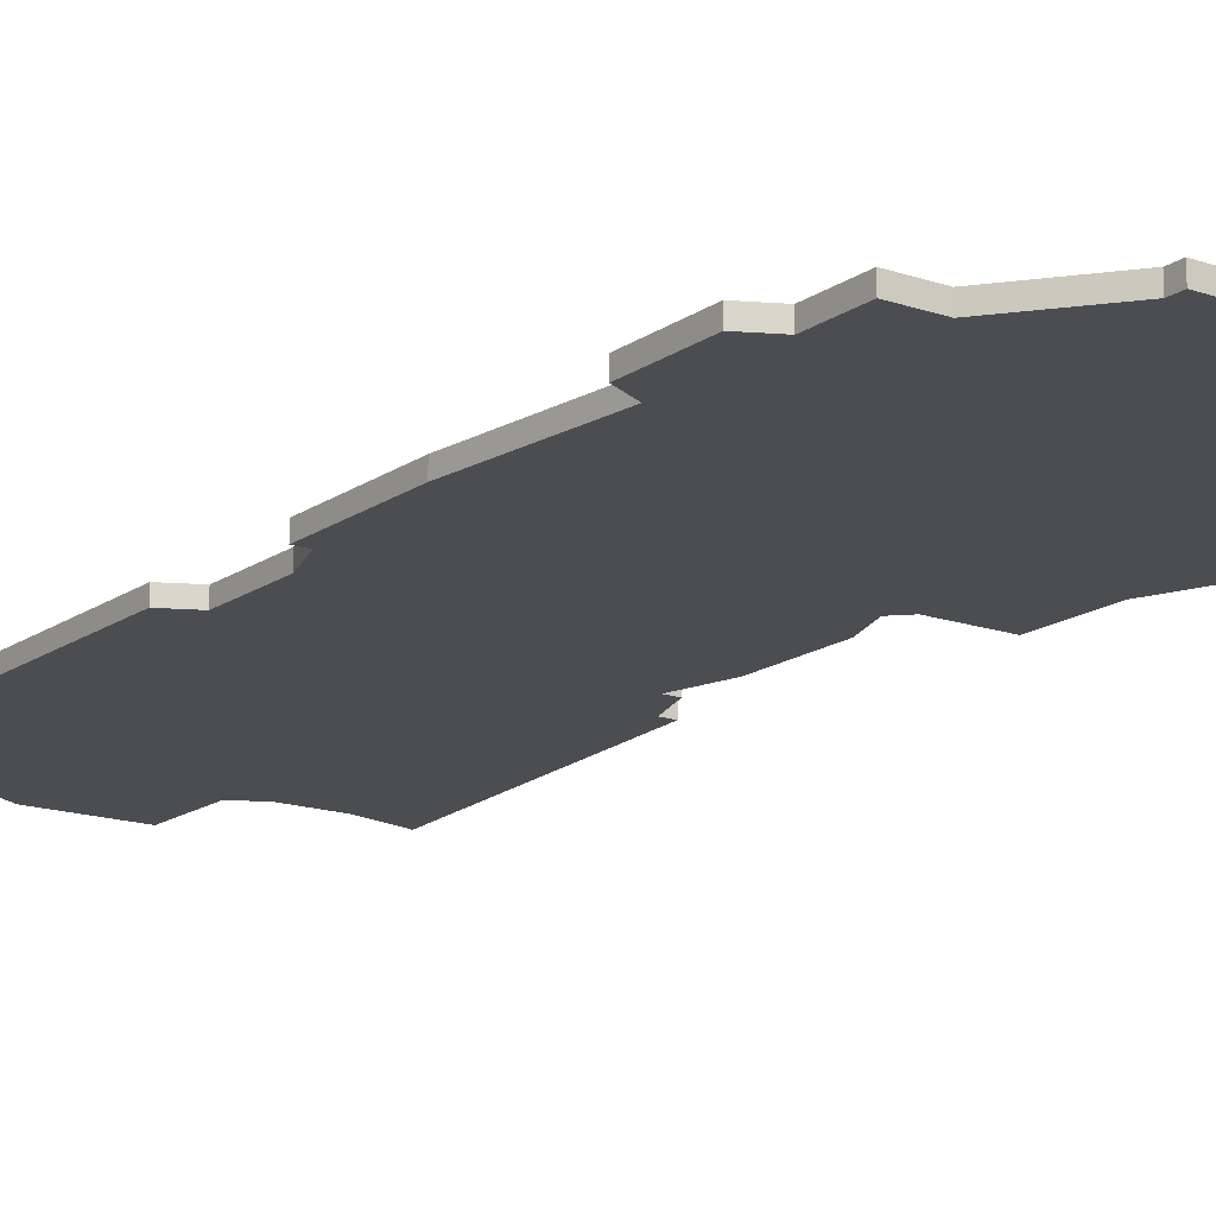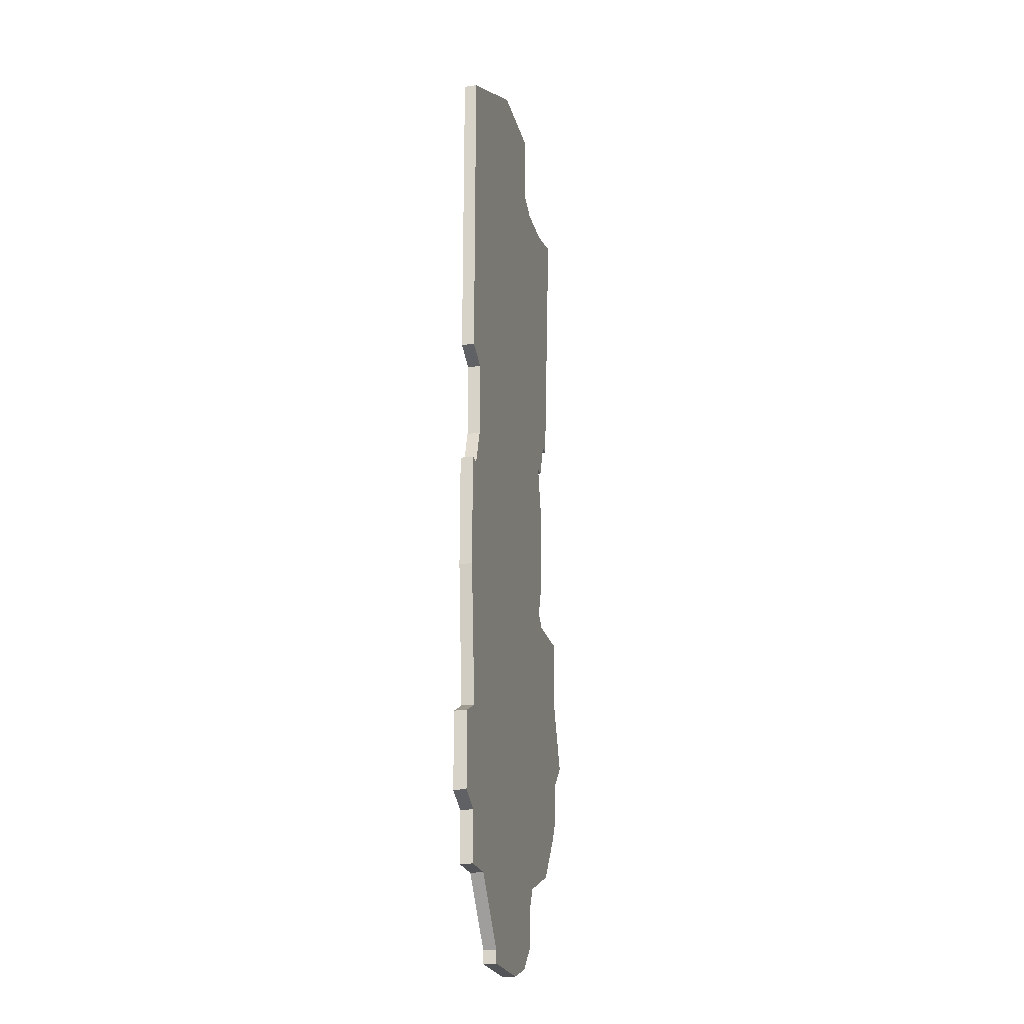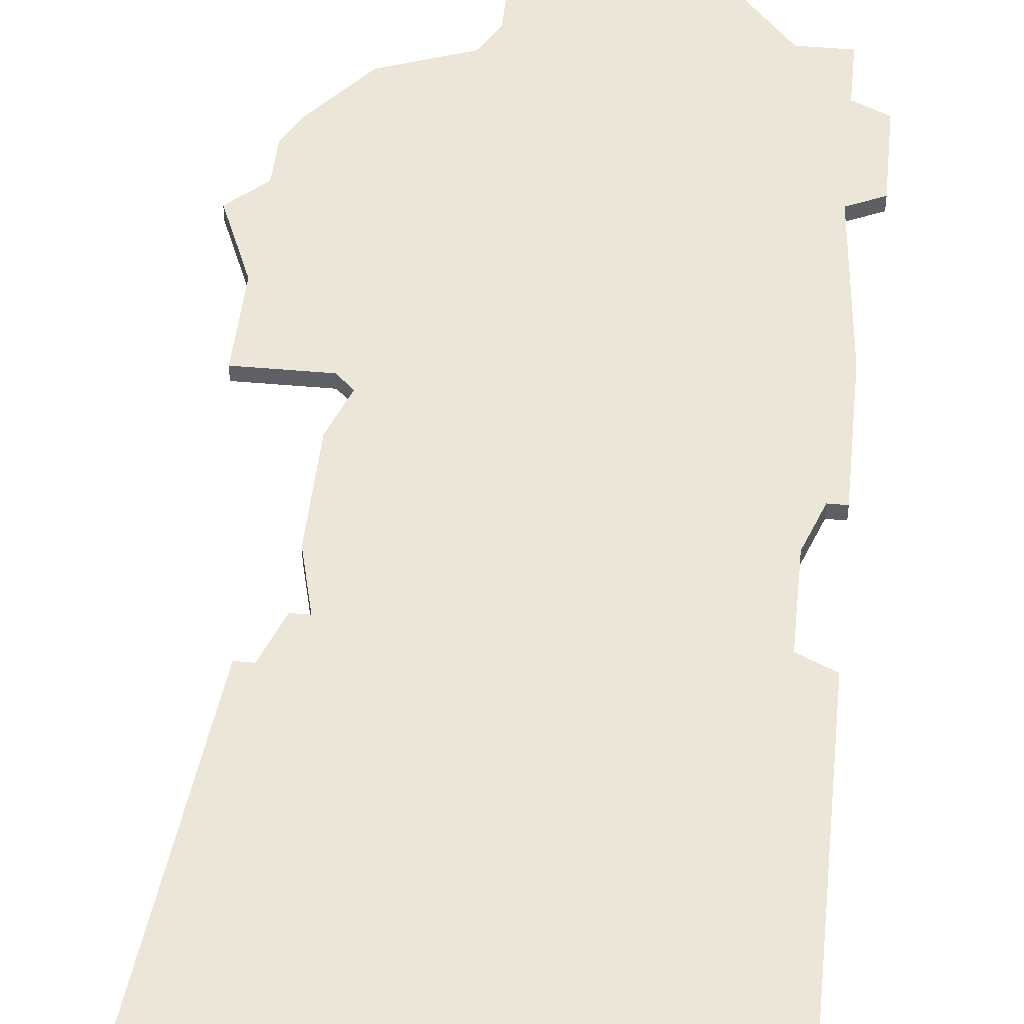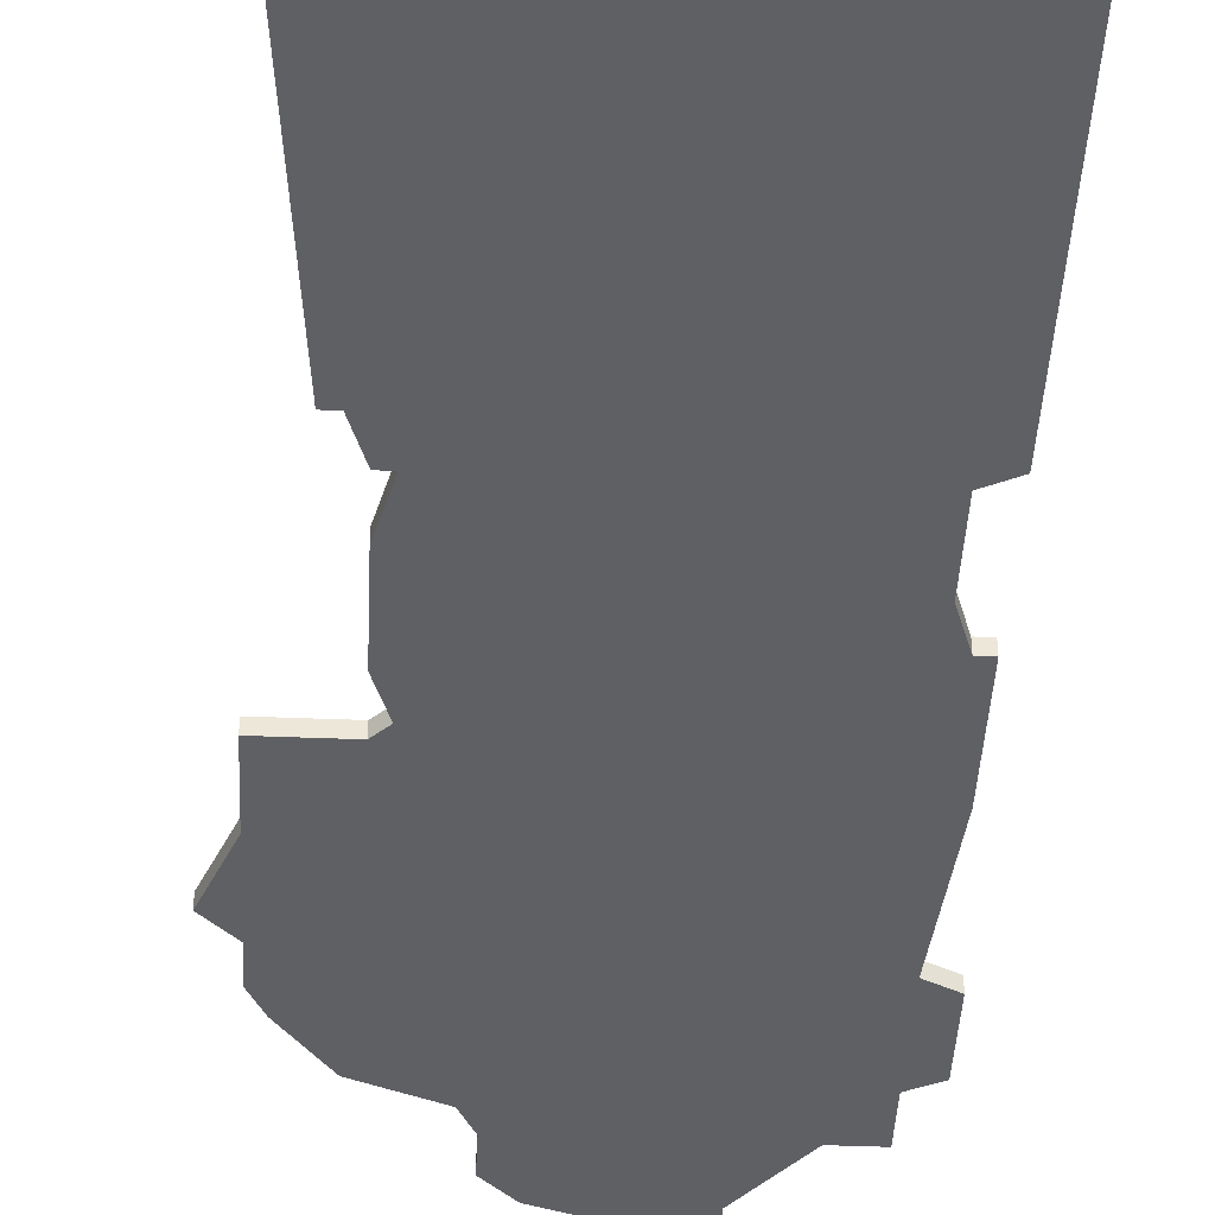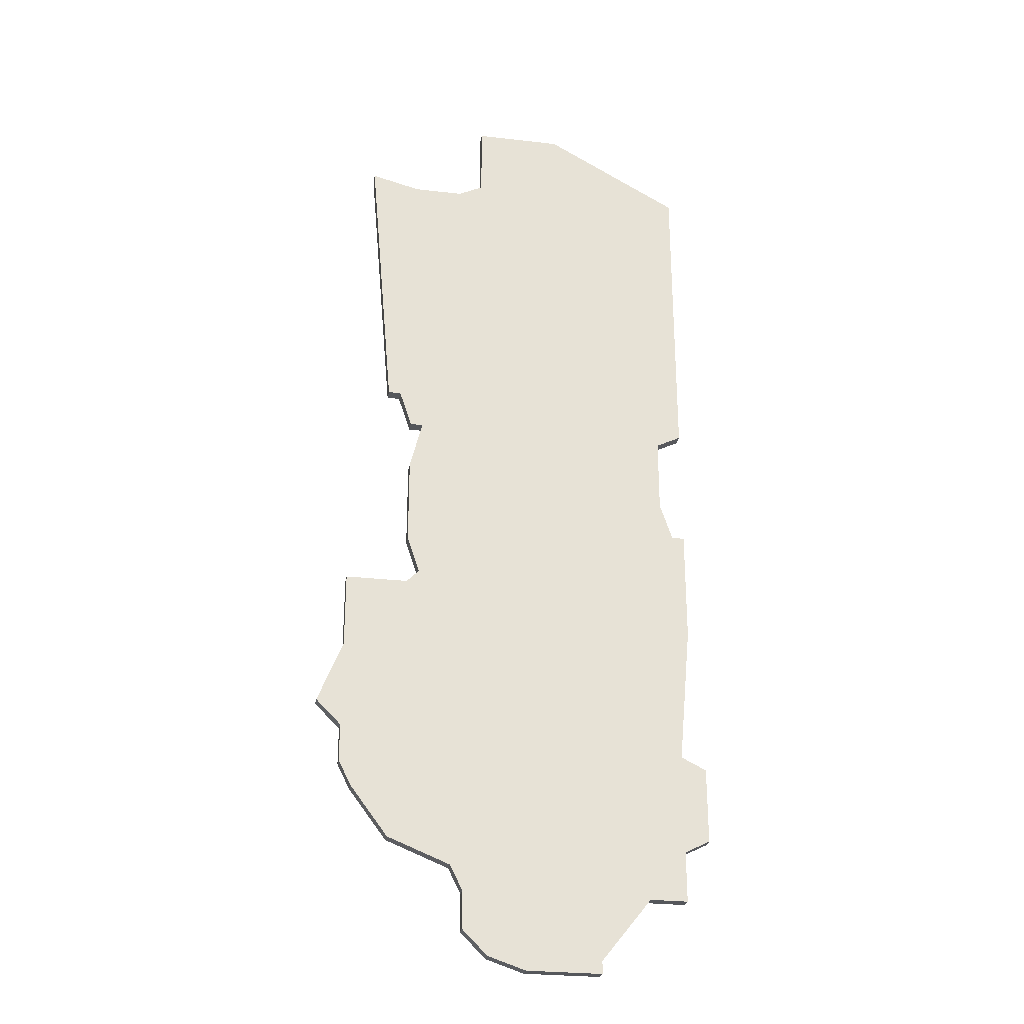
<metadata>
{"format":"obj","ext":"obj","renderer":"f3d","projection":"perspective","resolution":1024,"background":"white","views":[{"elev":-16.0,"azim":-35.5,"up":"+Z"},{"elev":-23.0,"azim":-76.3,"up":"+Y"},{"elev":46.5,"azim":-174.1,"up":"+Z"},{"elev":-42.6,"azim":177.2,"up":"+Z"},{"elev":-27.0,"azim":169.8,"up":"+Y"}]}
</metadata>
<code>
v 1729 -1592 0
v 1730 -1603 0
v 1728 -1604 0
v 1728 -1610 0
v 1730 -1611 0
v 1730 -1615 0
v 1733 -1615 0
v 1737 -1620 0
v 1737 -1621 0
v 1743 -1621 0
v 1746 -1620 0
v 1748 -1618 0
v 1748 -1615 0
v 1749 -1613 0
v 1754 -1611 0
v 1757 -1607 0
v 1758 -1605 0
v 1758 -1602 0
v 1760 -1600 0
v 1758 -1595 0
v 1758 -1589 0
v 1753 -1589 0
v 1752 -1588 0
v 1753 -1585 0
v 1753 -1578 0
v 1752 -1574 0
v 1753 -1574 0
v 1754 -1571 0
v 1755 -1571 0
v 1757 -1548 0
v 1753 -1549 0
v 1749 -1549 0
v 1747 -1548 0
v 1747 -1542 0
v 1746 -1542 0
v 1740 -1542 0
v 1729 -1548 0
v 1729 -1573 0
v 1731 -1574 0
v 1731 -1580 0
v 1730 -1583 0
v 1729 -1583 0
v 1729 -1592 1
v 1730 -1603 1
v 1728 -1604 1
v 1728 -1610 1
v 1730 -1611 1
v 1730 -1615 1
v 1733 -1615 1
v 1737 -1620 1
v 1737 -1621 1
v 1743 -1621 1
v 1746 -1620 1
v 1748 -1618 1
v 1748 -1615 1
v 1749 -1613 1
v 1754 -1611 1
v 1757 -1607 1
v 1758 -1605 1
v 1758 -1602 1
v 1760 -1600 1
v 1758 -1595 1
v 1758 -1589 1
v 1753 -1589 1
v 1752 -1588 1
v 1753 -1585 1
v 1753 -1578 1
v 1752 -1574 1
v 1753 -1574 1
v 1754 -1571 1
v 1755 -1571 1
v 1757 -1548 1
v 1753 -1549 1
v 1749 -1549 1
v 1747 -1548 1
v 1747 -1542 1
v 1746 -1542 1
v 1740 -1542 1
v 1729 -1548 1
v 1729 -1573 1
v 1731 -1574 1
v 1731 -1580 1
v 1730 -1583 1
v 1729 -1583 1
f 2 1 42
f 4 3 2
f 7 6 5
f 10 9 8
f 12 11 10
f 16 15 14
f 18 17 16
f 20 19 18
f 22 21 20
f 25 24 23
f 28 27 26
f 30 29 28
f 35 34 33
f 37 36 35
f 39 38 37
f 2 42 41
f 5 4 2
f 8 7 5
f 12 10 8
f 18 16 14
f 22 20 18
f 26 25 23
f 30 28 26
f 37 35 33
f 2 41 40
f 8 5 2
f 13 12 8
f 22 18 14
f 31 30 26
f 37 33 32
f 8 2 40
f 14 13 8
f 23 22 14
f 32 31 26
f 39 37 32
f 8 40 39
f 23 14 8
f 32 26 23
f 8 39 32
f 32 23 8
f 84 43 44
f 44 45 46
f 47 48 49
f 50 51 52
f 52 53 54
f 56 57 58
f 58 59 60
f 60 61 62
f 62 63 64
f 65 66 67
f 68 69 70
f 70 71 72
f 75 76 77
f 77 78 79
f 79 80 81
f 83 84 44
f 44 46 47
f 47 49 50
f 50 52 54
f 56 58 60
f 60 62 64
f 65 67 68
f 68 70 72
f 75 77 79
f 82 83 44
f 44 47 50
f 50 54 55
f 56 60 64
f 68 72 73
f 74 75 79
f 82 44 50
f 50 55 56
f 56 64 65
f 68 73 74
f 74 79 81
f 81 82 50
f 50 56 65
f 65 68 74
f 74 81 50
f 50 65 74
f 44 43 2
f 2 43 1
f 45 44 3
f 3 44 2
f 46 45 4
f 4 45 3
f 47 46 5
f 5 46 4
f 48 47 6
f 6 47 5
f 49 48 7
f 7 48 6
f 50 49 8
f 8 49 7
f 51 50 9
f 9 50 8
f 52 51 10
f 10 51 9
f 53 52 11
f 11 52 10
f 54 53 12
f 12 53 11
f 55 54 13
f 13 54 12
f 56 55 14
f 14 55 13
f 57 56 15
f 15 56 14
f 58 57 16
f 16 57 15
f 59 58 17
f 17 58 16
f 60 59 18
f 18 59 17
f 61 60 19
f 19 60 18
f 62 61 20
f 20 61 19
f 63 62 21
f 21 62 20
f 64 63 22
f 22 63 21
f 65 64 23
f 23 64 22
f 66 65 24
f 24 65 23
f 67 66 25
f 25 66 24
f 68 67 26
f 26 67 25
f 69 68 27
f 27 68 26
f 70 69 28
f 28 69 27
f 71 70 29
f 29 70 28
f 72 71 30
f 30 71 29
f 73 72 31
f 31 72 30
f 74 73 32
f 32 73 31
f 75 74 33
f 33 74 32
f 76 75 34
f 34 75 33
f 77 76 35
f 35 76 34
f 78 77 36
f 36 77 35
f 79 78 37
f 37 78 36
f 80 79 38
f 38 79 37
f 81 80 39
f 39 80 38
f 82 81 40
f 40 81 39
f 83 82 41
f 41 82 40
f 43 84 1
f 1 84 42
f 84 83 42
f 42 83 41

</code>
